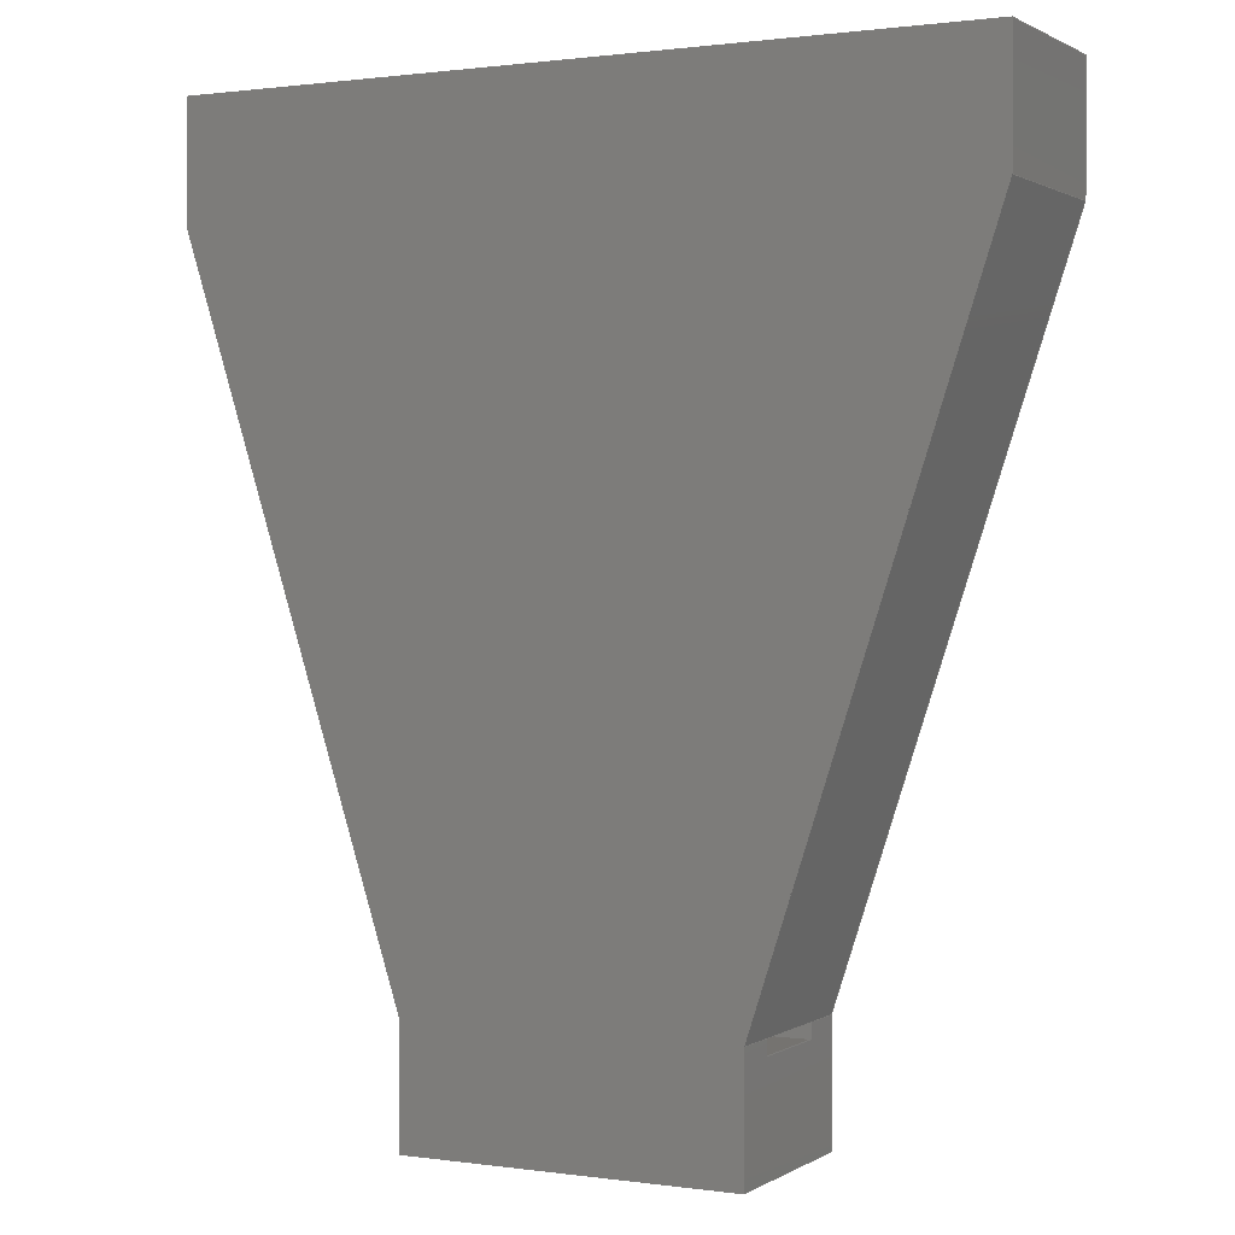
<metadata>
{"format":"step","ext":"step","renderer":"f3d","projection":"perspective","resolution":1024,"background":"white","views":[{"elev":1.2,"azim":27.7,"up":"+Y"}]}
</metadata>
<code>
ISO-10303-21;
DATA;
#1=MECHANICAL_DESIGN_GEOMETRIC_PRESENTATION_REPRESENTATION('',(#4),#452);
#2=SHAPE_REPRESENTATION_RELATIONSHIP('SRR','None',#459,#3);
#3=ADVANCED_BREP_SHAPE_REPRESENTATION('',(#5),#451);
#4=STYLED_ITEM('',(#468),#5);
#5=MANIFOLD_SOLID_BREP('Body1',#276);
#6=FACE_OUTER_BOUND('',#20,.T.);
#7=FACE_OUTER_BOUND('',#21,.T.);
#8=FACE_OUTER_BOUND('',#22,.T.);
#9=FACE_OUTER_BOUND('',#23,.T.);
#10=FACE_OUTER_BOUND('',#24,.T.);
#11=FACE_OUTER_BOUND('',#25,.T.);
#12=FACE_OUTER_BOUND('',#26,.T.);
#13=FACE_OUTER_BOUND('',#27,.T.);
#14=FACE_OUTER_BOUND('',#28,.T.);
#15=FACE_OUTER_BOUND('',#29,.T.);
#16=FACE_OUTER_BOUND('',#30,.T.);
#17=FACE_OUTER_BOUND('',#31,.T.);
#18=FACE_OUTER_BOUND('',#32,.T.);
#19=FACE_OUTER_BOUND('',#33,.T.);
#20=EDGE_LOOP('',(#172,#173,#174,#175));
#21=EDGE_LOOP('',(#176,#177,#178,#179));
#22=EDGE_LOOP('',(#180,#181,#182,#183));
#23=EDGE_LOOP('',(#184,#185,#186,#187));
#24=EDGE_LOOP('',(#188,#189,#190,#191));
#25=EDGE_LOOP('',(#192,#193,#194,#195));
#26=EDGE_LOOP('',(#196,#197,#198,#199,#200,#201));
#27=EDGE_LOOP('',(#202,#203,#204,#205,#206,#207,#208,#209));
#28=EDGE_LOOP('',(#210,#211,#212,#213));
#29=EDGE_LOOP('',(#214,#215,#216,#217,#218,#219,#220,#221));
#30=EDGE_LOOP('',(#222,#223,#224,#225,#226,#227));
#31=EDGE_LOOP('',(#228,#229,#230,#231));
#32=EDGE_LOOP('',(#232,#233,#234,#235,#236,#237,#238,#239));
#33=EDGE_LOOP('',(#240,#241,#242,#243,#244,#245,#246,#247));
#34=LINE('',#376,#72);
#35=LINE('',#378,#73);
#36=LINE('',#380,#74);
#37=LINE('',#381,#75);
#38=LINE('',#384,#76);
#39=LINE('',#386,#77);
#40=LINE('',#387,#78);
#41=LINE('',#390,#79);
#42=LINE('',#392,#80);
#43=LINE('',#393,#81);
#44=LINE('',#395,#82);
#45=LINE('',#396,#83);
#46=LINE('',#400,#84);
#47=LINE('',#402,#85);
#48=LINE('',#404,#86);
#49=LINE('',#405,#87);
#50=LINE('',#408,#88);
#51=LINE('',#410,#89);
#52=LINE('',#411,#90);
#53=LINE('',#414,#91);
#54=LINE('',#416,#92);
#55=LINE('',#417,#93);
#56=LINE('',#418,#94);
#57=LINE('',#421,#95);
#58=LINE('',#423,#96);
#59=LINE('',#424,#97);
#60=LINE('',#427,#98);
#61=LINE('',#429,#99);
#62=LINE('',#430,#100);
#63=LINE('',#433,#101);
#64=LINE('',#434,#102);
#65=LINE('',#436,#103);
#66=LINE('',#437,#104);
#67=LINE('',#440,#105);
#68=LINE('',#442,#106);
#69=LINE('',#443,#107);
#70=LINE('',#445,#108);
#71=LINE('',#446,#109);
#72=VECTOR('',#308,1);
#73=VECTOR('',#309,1);
#74=VECTOR('',#310,1);
#75=VECTOR('',#311,1);
#76=VECTOR('',#314,1);
#77=VECTOR('',#315,1);
#78=VECTOR('',#316,1);
#79=VECTOR('',#319,1);
#80=VECTOR('',#320,1);
#81=VECTOR('',#321,1);
#82=VECTOR('',#324,1);
#83=VECTOR('',#325,1);
#84=VECTOR('',#328,1);
#85=VECTOR('',#329,1);
#86=VECTOR('',#330,1);
#87=VECTOR('',#331,1);
#88=VECTOR('',#334,1);
#89=VECTOR('',#335,1);
#90=VECTOR('',#336,1);
#91=VECTOR('',#339,1);
#92=VECTOR('',#340,1);
#93=VECTOR('',#341,1);
#94=VECTOR('',#342,1);
#95=VECTOR('',#345,1);
#96=VECTOR('',#346,1);
#97=VECTOR('',#347,1);
#98=VECTOR('',#350,1);
#99=VECTOR('',#351,1);
#100=VECTOR('',#352,1);
#101=VECTOR('',#355,1);
#102=VECTOR('',#356,1);
#103=VECTOR('',#357,1);
#104=VECTOR('',#358,1);
#105=VECTOR('',#361,1);
#106=VECTOR('',#362,1);
#107=VECTOR('',#363,1);
#108=VECTOR('',#366,1);
#109=VECTOR('',#367,1);
#110=VERTEX_POINT('',#374);
#111=VERTEX_POINT('',#375);
#112=VERTEX_POINT('',#377);
#113=VERTEX_POINT('',#379);
#114=VERTEX_POINT('',#383);
#115=VERTEX_POINT('',#385);
#116=VERTEX_POINT('',#389);
#117=VERTEX_POINT('',#391);
#118=VERTEX_POINT('',#398);
#119=VERTEX_POINT('',#399);
#120=VERTEX_POINT('',#401);
#121=VERTEX_POINT('',#403);
#122=VERTEX_POINT('',#407);
#123=VERTEX_POINT('',#409);
#124=VERTEX_POINT('',#413);
#125=VERTEX_POINT('',#415);
#126=VERTEX_POINT('',#420);
#127=VERTEX_POINT('',#422);
#128=VERTEX_POINT('',#426);
#129=VERTEX_POINT('',#428);
#130=VERTEX_POINT('',#432);
#131=VERTEX_POINT('',#435);
#132=VERTEX_POINT('',#439);
#133=VERTEX_POINT('',#441);
#134=EDGE_CURVE('',#110,#111,#34,.T.);
#135=EDGE_CURVE('',#112,#110,#35,.T.);
#136=EDGE_CURVE('',#112,#113,#36,.T.);
#137=EDGE_CURVE('',#113,#111,#37,.T.);
#138=EDGE_CURVE('',#111,#114,#38,.T.);
#139=EDGE_CURVE('',#115,#113,#39,.T.);
#140=EDGE_CURVE('',#115,#114,#40,.T.);
#141=EDGE_CURVE('',#114,#116,#41,.T.);
#142=EDGE_CURVE('',#117,#115,#42,.T.);
#143=EDGE_CURVE('',#117,#116,#43,.T.);
#144=EDGE_CURVE('',#116,#110,#44,.T.);
#145=EDGE_CURVE('',#112,#117,#45,.T.);
#146=EDGE_CURVE('',#118,#119,#46,.T.);
#147=EDGE_CURVE('',#118,#120,#47,.T.);
#148=EDGE_CURVE('',#121,#120,#48,.T.);
#149=EDGE_CURVE('',#119,#121,#49,.T.);
#150=EDGE_CURVE('',#119,#122,#50,.T.);
#151=EDGE_CURVE('',#123,#121,#51,.T.);
#152=EDGE_CURVE('',#122,#123,#52,.T.);
#153=EDGE_CURVE('',#124,#122,#53,.T.);
#154=EDGE_CURVE('',#125,#123,#54,.T.);
#155=EDGE_CURVE('',#113,#125,#55,.T.);
#156=EDGE_CURVE('',#124,#112,#56,.T.);
#157=EDGE_CURVE('',#126,#125,#57,.T.);
#158=EDGE_CURVE('',#127,#126,#58,.T.);
#159=EDGE_CURVE('',#127,#124,#59,.T.);
#160=EDGE_CURVE('',#128,#127,#60,.T.);
#161=EDGE_CURVE('',#129,#126,#61,.T.);
#162=EDGE_CURVE('',#128,#129,#62,.T.);
#163=EDGE_CURVE('',#130,#110,#63,.T.);
#164=EDGE_CURVE('',#130,#128,#64,.T.);
#165=EDGE_CURVE('',#131,#129,#65,.T.);
#166=EDGE_CURVE('',#111,#131,#66,.T.);
#167=EDGE_CURVE('',#132,#130,#67,.T.);
#168=EDGE_CURVE('',#133,#131,#68,.T.);
#169=EDGE_CURVE('',#132,#133,#69,.T.);
#170=EDGE_CURVE('',#118,#132,#70,.T.);
#171=EDGE_CURVE('',#120,#133,#71,.T.);
#172=ORIENTED_EDGE('',*,*,#134,.F.);
#173=ORIENTED_EDGE('',*,*,#135,.F.);
#174=ORIENTED_EDGE('',*,*,#136,.T.);
#175=ORIENTED_EDGE('',*,*,#137,.T.);
#176=ORIENTED_EDGE('',*,*,#138,.F.);
#177=ORIENTED_EDGE('',*,*,#137,.F.);
#178=ORIENTED_EDGE('',*,*,#139,.F.);
#179=ORIENTED_EDGE('',*,*,#140,.T.);
#180=ORIENTED_EDGE('',*,*,#141,.F.);
#181=ORIENTED_EDGE('',*,*,#140,.F.);
#182=ORIENTED_EDGE('',*,*,#142,.F.);
#183=ORIENTED_EDGE('',*,*,#143,.T.);
#184=ORIENTED_EDGE('',*,*,#144,.F.);
#185=ORIENTED_EDGE('',*,*,#143,.F.);
#186=ORIENTED_EDGE('',*,*,#145,.F.);
#187=ORIENTED_EDGE('',*,*,#135,.T.);
#188=ORIENTED_EDGE('',*,*,#146,.F.);
#189=ORIENTED_EDGE('',*,*,#147,.T.);
#190=ORIENTED_EDGE('',*,*,#148,.F.);
#191=ORIENTED_EDGE('',*,*,#149,.F.);
#192=ORIENTED_EDGE('',*,*,#150,.F.);
#193=ORIENTED_EDGE('',*,*,#149,.T.);
#194=ORIENTED_EDGE('',*,*,#151,.F.);
#195=ORIENTED_EDGE('',*,*,#152,.F.);
#196=ORIENTED_EDGE('',*,*,#153,.T.);
#197=ORIENTED_EDGE('',*,*,#152,.T.);
#198=ORIENTED_EDGE('',*,*,#154,.F.);
#199=ORIENTED_EDGE('',*,*,#155,.F.);
#200=ORIENTED_EDGE('',*,*,#136,.F.);
#201=ORIENTED_EDGE('',*,*,#156,.F.);
#202=ORIENTED_EDGE('',*,*,#139,.T.);
#203=ORIENTED_EDGE('',*,*,#155,.T.);
#204=ORIENTED_EDGE('',*,*,#157,.F.);
#205=ORIENTED_EDGE('',*,*,#158,.F.);
#206=ORIENTED_EDGE('',*,*,#159,.T.);
#207=ORIENTED_EDGE('',*,*,#156,.T.);
#208=ORIENTED_EDGE('',*,*,#145,.T.);
#209=ORIENTED_EDGE('',*,*,#142,.T.);
#210=ORIENTED_EDGE('',*,*,#160,.T.);
#211=ORIENTED_EDGE('',*,*,#158,.T.);
#212=ORIENTED_EDGE('',*,*,#161,.F.);
#213=ORIENTED_EDGE('',*,*,#162,.F.);
#214=ORIENTED_EDGE('',*,*,#144,.T.);
#215=ORIENTED_EDGE('',*,*,#163,.F.);
#216=ORIENTED_EDGE('',*,*,#164,.T.);
#217=ORIENTED_EDGE('',*,*,#162,.T.);
#218=ORIENTED_EDGE('',*,*,#165,.F.);
#219=ORIENTED_EDGE('',*,*,#166,.F.);
#220=ORIENTED_EDGE('',*,*,#138,.T.);
#221=ORIENTED_EDGE('',*,*,#141,.T.);
#222=ORIENTED_EDGE('',*,*,#167,.T.);
#223=ORIENTED_EDGE('',*,*,#163,.T.);
#224=ORIENTED_EDGE('',*,*,#134,.T.);
#225=ORIENTED_EDGE('',*,*,#166,.T.);
#226=ORIENTED_EDGE('',*,*,#168,.F.);
#227=ORIENTED_EDGE('',*,*,#169,.F.);
#228=ORIENTED_EDGE('',*,*,#170,.T.);
#229=ORIENTED_EDGE('',*,*,#169,.T.);
#230=ORIENTED_EDGE('',*,*,#171,.F.);
#231=ORIENTED_EDGE('',*,*,#147,.F.);
#232=ORIENTED_EDGE('',*,*,#171,.T.);
#233=ORIENTED_EDGE('',*,*,#168,.T.);
#234=ORIENTED_EDGE('',*,*,#165,.T.);
#235=ORIENTED_EDGE('',*,*,#161,.T.);
#236=ORIENTED_EDGE('',*,*,#157,.T.);
#237=ORIENTED_EDGE('',*,*,#154,.T.);
#238=ORIENTED_EDGE('',*,*,#151,.T.);
#239=ORIENTED_EDGE('',*,*,#148,.T.);
#240=ORIENTED_EDGE('',*,*,#170,.F.);
#241=ORIENTED_EDGE('',*,*,#146,.T.);
#242=ORIENTED_EDGE('',*,*,#150,.T.);
#243=ORIENTED_EDGE('',*,*,#153,.F.);
#244=ORIENTED_EDGE('',*,*,#159,.F.);
#245=ORIENTED_EDGE('',*,*,#160,.F.);
#246=ORIENTED_EDGE('',*,*,#164,.F.);
#247=ORIENTED_EDGE('',*,*,#167,.F.);
#248=PLANE('',#290);
#249=PLANE('',#291);
#250=PLANE('',#292);
#251=PLANE('',#293);
#252=PLANE('',#294);
#253=PLANE('',#295);
#254=PLANE('',#296);
#255=PLANE('',#297);
#256=PLANE('',#298);
#257=PLANE('',#299);
#258=PLANE('',#300);
#259=PLANE('',#301);
#260=PLANE('',#302);
#261=PLANE('',#303);
#262=ADVANCED_FACE('',(#6),#248,.F.);
#263=ADVANCED_FACE('',(#7),#249,.F.);
#264=ADVANCED_FACE('',(#8),#250,.F.);
#265=ADVANCED_FACE('',(#9),#251,.F.);
#266=ADVANCED_FACE('',(#10),#252,.T.);
#267=ADVANCED_FACE('',(#11),#253,.T.);
#268=ADVANCED_FACE('',(#12),#254,.T.);
#269=ADVANCED_FACE('',(#13),#255,.T.);
#270=ADVANCED_FACE('',(#14),#256,.T.);
#271=ADVANCED_FACE('',(#15),#257,.T.);
#272=ADVANCED_FACE('',(#16),#258,.T.);
#273=ADVANCED_FACE('',(#17),#259,.T.);
#274=ADVANCED_FACE('',(#18),#260,.T.);
#275=ADVANCED_FACE('',(#19),#261,.F.);
#276=CLOSED_SHELL('',(#262,#263,#264,#265,#266,#267,#268,#269,#270,#271,
#272,#273,#274,#275));
#277=DERIVED_UNIT_ELEMENT(#279,1);
#278=DERIVED_UNIT_ELEMENT(#454,3);
#279=(
MASS_UNIT()
NAMED_UNIT(*)
SI_UNIT(.KILO.,.GRAM.)
);
#280=DERIVED_UNIT((#277,#278));
#281=MEASURE_REPRESENTATION_ITEM('density measure',
POSITIVE_RATIO_MEASURE(7850),#280);
#282=PROPERTY_DEFINITION_REPRESENTATION(#287,#284);
#283=PROPERTY_DEFINITION_REPRESENTATION(#288,#285);
#284=REPRESENTATION('material name',(#286),#451);
#285=REPRESENTATION('density',(#281),#451);
#286=DESCRIPTIVE_REPRESENTATION_ITEM('Steel','Steel');
#287=PROPERTY_DEFINITION('material property','material name',#461);
#288=PROPERTY_DEFINITION('material property','density of part',#461);
#289=AXIS2_PLACEMENT_3D('placement',#372,#304,#305);
#290=AXIS2_PLACEMENT_3D('',#373,#306,#307);
#291=AXIS2_PLACEMENT_3D('',#382,#312,#313);
#292=AXIS2_PLACEMENT_3D('',#388,#317,#318);
#293=AXIS2_PLACEMENT_3D('',#394,#322,#323);
#294=AXIS2_PLACEMENT_3D('',#397,#326,#327);
#295=AXIS2_PLACEMENT_3D('',#406,#332,#333);
#296=AXIS2_PLACEMENT_3D('',#412,#337,#338);
#297=AXIS2_PLACEMENT_3D('',#419,#343,#344);
#298=AXIS2_PLACEMENT_3D('',#425,#348,#349);
#299=AXIS2_PLACEMENT_3D('',#431,#353,#354);
#300=AXIS2_PLACEMENT_3D('',#438,#359,#360);
#301=AXIS2_PLACEMENT_3D('',#444,#364,#365);
#302=AXIS2_PLACEMENT_3D('',#447,#368,#369);
#303=AXIS2_PLACEMENT_3D('',#448,#370,#371);
#304=DIRECTION('axis',(0,0,1));
#305=DIRECTION('refdir',(1,0,0));
#306=DIRECTION('center_axis',(-0.003687,1,0));
#307=DIRECTION('ref_axis',(0,0,-1));
#308=DIRECTION('',(0,0,1));
#309=DIRECTION('',(-1,-0.003687,0));
#310=DIRECTION('',(0,0,1));
#311=DIRECTION('',(-1,-0.003687,0));
#312=DIRECTION('center_axis',(0,0,1));
#313=DIRECTION('ref_axis',(-0.003687,1,0));
#314=DIRECTION('',(0.003687,-1,0));
#315=DIRECTION('',(-0.003687,1,0));
#316=DIRECTION('',(-1,-0.003687,0));
#317=DIRECTION('center_axis',(0.003687,-1,0));
#318=DIRECTION('ref_axis',(0,0,1));
#319=DIRECTION('',(0,0,-1));
#320=DIRECTION('',(0,0,1));
#321=DIRECTION('',(-1,-0.003687,0));
#322=DIRECTION('center_axis',(-1.637e-18,4.441e-16,
-1));
#323=DIRECTION('ref_axis',(0.003687,-1,-4.441e-16));
#324=DIRECTION('',(-0.003687,1,4.441e-16));
#325=DIRECTION('',(0.003687,-1,-4.441e-16));
#326=DIRECTION('center_axis',(0,1,0));
#327=DIRECTION('ref_axis',(-1,0,0));
#328=DIRECTION('',(1,0,0));
#329=DIRECTION('',(0,0,1));
#330=DIRECTION('',(-1,0,0));
#331=DIRECTION('',(0,0,1));
#332=DIRECTION('center_axis',(1,8.882e-16,0));
#333=DIRECTION('ref_axis',(-8.882e-16,1,0));
#334=DIRECTION('',(8.882e-16,-1,0));
#335=DIRECTION('',(-8.882e-16,1,0));
#336=DIRECTION('',(0,0,1));
#337=DIRECTION('center_axis',(0.9504,-0.3111,0));
#338=DIRECTION('ref_axis',(0.3111,0.9504,0));
#339=DIRECTION('',(0.3111,0.9504,0));
#340=DIRECTION('',(0.3111,0.9504,0));
#341=DIRECTION('',(0,0,1));
#342=DIRECTION('',(0,0,1));
#343=DIRECTION('center_axis',(1,0.003687,0));
#344=DIRECTION('ref_axis',(-0.003687,1,0));
#345=DIRECTION('',(-0.003687,1,0));
#346=DIRECTION('',(0,0,1));
#347=DIRECTION('',(-0.003687,1,0));
#348=DIRECTION('center_axis',(0.003687,-1,0));
#349=DIRECTION('ref_axis',(1,0.003687,0));
#350=DIRECTION('',(1,0.003687,0));
#351=DIRECTION('',(1,0.003687,0));
#352=DIRECTION('',(0,0,1));
#353=DIRECTION('center_axis',(-1,-0.003687,0));
#354=DIRECTION('ref_axis',(0.003687,-1,0));
#355=DIRECTION('',(0,0,1));
#356=DIRECTION('',(0.003687,-1,0));
#357=DIRECTION('',(0.003687,-1,0));
#358=DIRECTION('',(0,0,1));
#359=DIRECTION('center_axis',(-0.952,-0.306,0));
#360=DIRECTION('ref_axis',(0.306,-0.952,0));
#361=DIRECTION('',(0.306,-0.952,0));
#362=DIRECTION('',(0.306,-0.952,0));
#363=DIRECTION('',(0,0,1));
#364=DIRECTION('center_axis',(-1,-2.498e-16,0));
#365=DIRECTION('ref_axis',(2.498e-16,-1,0));
#366=DIRECTION('',(2.498e-16,-1,0));
#367=DIRECTION('',(2.498e-16,-1,0));
#368=DIRECTION('center_axis',(0,0,1));
#369=DIRECTION('ref_axis',(1,0,0));
#370=DIRECTION('center_axis',(0,0,1));
#371=DIRECTION('ref_axis',(1,0,0));
#372=CARTESIAN_POINT('',(0,0,0));
#373=CARTESIAN_POINT('Origin',(18.7,14.82,4.5));
#374=CARTESIAN_POINT('',(7.698,14.78,1.5));
#375=CARTESIAN_POINT('',(7.698,14.78,4.5));
#376=CARTESIAN_POINT('',(7.698,14.78,0));
#377=CARTESIAN_POINT('',(18.7,14.82,1.5));
#378=CARTESIAN_POINT('',(18.7,14.82,1.5));
#379=CARTESIAN_POINT('',(18.7,14.82,4.5));
#380=CARTESIAN_POINT('',(18.7,14.82,0));
#381=CARTESIAN_POINT('',(18.7,14.82,4.5));
#382=CARTESIAN_POINT('Origin',(18.7,14.32,4.5));
#383=CARTESIAN_POINT('',(7.7,14.28,4.5));
#384=CARTESIAN_POINT('',(7.699,14.53,4.5));
#385=CARTESIAN_POINT('',(18.7,14.32,4.5));
#386=CARTESIAN_POINT('',(18.71,12.57,4.5));
#387=CARTESIAN_POINT('',(18.7,14.32,4.5));
#388=CARTESIAN_POINT('Origin',(18.7,14.32,1.5));
#389=CARTESIAN_POINT('',(7.7,14.28,1.5));
#390=CARTESIAN_POINT('',(7.7,14.28,0.75));
#391=CARTESIAN_POINT('',(18.7,14.32,1.5));
#392=CARTESIAN_POINT('',(18.7,14.32,0.75));
#393=CARTESIAN_POINT('',(18.7,14.32,1.5));
#394=CARTESIAN_POINT('Origin',(18.7,14.82,1.5));
#395=CARTESIAN_POINT('',(7.698,14.78,1.5));
#396=CARTESIAN_POINT('',(18.71,12.82,1.5));
#397=CARTESIAN_POINT('Origin',(26.26,41.92,0));
#398=CARTESIAN_POINT('',(0.2606,41.92,0));
#399=CARTESIAN_POINT('',(26.26,41.92,0));
#400=CARTESIAN_POINT('',(0.2606,41.92,0));
#401=CARTESIAN_POINT('',(0.2606,41.92,6));
#402=CARTESIAN_POINT('',(0.2606,41.92,0));
#403=CARTESIAN_POINT('',(26.26,41.92,6));
#404=CARTESIAN_POINT('',(0.2606,41.92,6));
#405=CARTESIAN_POINT('',(26.26,41.92,0));
#406=CARTESIAN_POINT('Origin',(26.26,37.92,0));
#407=CARTESIAN_POINT('',(26.26,37.92,0));
#408=CARTESIAN_POINT('',(26.26,41.92,0));
#409=CARTESIAN_POINT('',(26.26,37.92,6));
#410=CARTESIAN_POINT('',(26.26,41.92,6));
#411=CARTESIAN_POINT('',(26.26,37.92,0));
#412=CARTESIAN_POINT('Origin',(18.7,14.82,0));
#413=CARTESIAN_POINT('',(18.7,14.82,0));
#414=CARTESIAN_POINT('',(18.7,14.82,0));
#415=CARTESIAN_POINT('',(18.7,14.82,6));
#416=CARTESIAN_POINT('',(18.7,14.82,6));
#417=CARTESIAN_POINT('',(18.7,14.82,0));
#418=CARTESIAN_POINT('',(18.7,14.82,0));
#419=CARTESIAN_POINT('Origin',(18.71,10.82,0));
#420=CARTESIAN_POINT('',(18.71,10.82,6));
#421=CARTESIAN_POINT('',(18.71,10.82,6));
#422=CARTESIAN_POINT('',(18.71,10.82,0));
#423=CARTESIAN_POINT('',(18.71,10.82,0));
#424=CARTESIAN_POINT('',(18.71,10.82,0));
#425=CARTESIAN_POINT('Origin',(7.713,10.78,0));
#426=CARTESIAN_POINT('',(7.713,10.78,0));
#427=CARTESIAN_POINT('',(7.713,10.78,0));
#428=CARTESIAN_POINT('',(7.713,10.78,6));
#429=CARTESIAN_POINT('',(7.713,10.78,6));
#430=CARTESIAN_POINT('',(7.713,10.78,0));
#431=CARTESIAN_POINT('Origin',(7.698,14.78,0));
#432=CARTESIAN_POINT('',(7.698,14.78,0));
#433=CARTESIAN_POINT('',(7.698,14.78,0));
#434=CARTESIAN_POINT('',(7.698,14.78,0));
#435=CARTESIAN_POINT('',(7.698,14.78,6));
#436=CARTESIAN_POINT('',(7.698,14.78,6));
#437=CARTESIAN_POINT('',(7.698,14.78,0));
#438=CARTESIAN_POINT('Origin',(0.2606,37.92,0));
#439=CARTESIAN_POINT('',(0.2606,37.92,0));
#440=CARTESIAN_POINT('',(0.2606,37.92,0));
#441=CARTESIAN_POINT('',(0.2606,37.92,6));
#442=CARTESIAN_POINT('',(0.2606,37.92,6));
#443=CARTESIAN_POINT('',(0.2606,37.92,0));
#444=CARTESIAN_POINT('Origin',(0.2606,41.92,0));
#445=CARTESIAN_POINT('',(0.2606,41.92,0));
#446=CARTESIAN_POINT('',(0.2606,41.92,6));
#447=CARTESIAN_POINT('Origin',(13.26,26.35,6));
#448=CARTESIAN_POINT('Origin',(13.26,26.35,0));
#449=UNCERTAINTY_MEASURE_WITH_UNIT(LENGTH_MEASURE(0.001),#453,
'DISTANCE_ACCURACY_VALUE',
'Maximum model space distance between geometric entities at asserted c
onnectivities');
#450=UNCERTAINTY_MEASURE_WITH_UNIT(LENGTH_MEASURE(0.001),#453,
'DISTANCE_ACCURACY_VALUE',
'Maximum model space distance between geometric entities at asserted c
onnectivities');
#451=(
GEOMETRIC_REPRESENTATION_CONTEXT(3)
GLOBAL_UNCERTAINTY_ASSIGNED_CONTEXT((#449))
GLOBAL_UNIT_ASSIGNED_CONTEXT((#453,#455,#456))
REPRESENTATION_CONTEXT('','3D')
);
#452=(
GEOMETRIC_REPRESENTATION_CONTEXT(3)
GLOBAL_UNCERTAINTY_ASSIGNED_CONTEXT((#450))
GLOBAL_UNIT_ASSIGNED_CONTEXT((#453,#455,#456))
REPRESENTATION_CONTEXT('','3D')
);
#453=(
LENGTH_UNIT()
NAMED_UNIT(*)
SI_UNIT(.CENTI.,.METRE.)
);
#454=(
LENGTH_UNIT()
NAMED_UNIT(*)
SI_UNIT($,.METRE.)
);
#455=(
NAMED_UNIT(*)
PLANE_ANGLE_UNIT()
SI_UNIT($,.RADIAN.)
);
#456=(
NAMED_UNIT(*)
SI_UNIT($,.STERADIAN.)
SOLID_ANGLE_UNIT()
);
#457=SHAPE_DEFINITION_REPRESENTATION(#458,#459);
#458=PRODUCT_DEFINITION_SHAPE('',$,#461);
#459=SHAPE_REPRESENTATION('',(#289),#451);
#460=PRODUCT_DEFINITION_CONTEXT('part definition',#465,'design');
#461=PRODUCT_DEFINITION('Untitled','Untitled',#462,#460);
#462=PRODUCT_DEFINITION_FORMATION('',$,#467);
#463=PRODUCT_RELATED_PRODUCT_CATEGORY('Untitled','Untitled',(#467));
#464=APPLICATION_PROTOCOL_DEFINITION('international standard',
'automotive_design',2009,#465);
#465=APPLICATION_CONTEXT(
'Core Data for Automotive Mechanical Design Process');
#466=PRODUCT_CONTEXT('part definition',#465,'mechanical');
#467=PRODUCT('Untitled','Untitled',$,(#466));
#468=PRESENTATION_STYLE_ASSIGNMENT((#469));
#469=SURFACE_STYLE_USAGE(.BOTH.,#470);
#470=SURFACE_SIDE_STYLE('',(#471));
#471=SURFACE_STYLE_FILL_AREA(#472);
#472=FILL_AREA_STYLE('Steel - Satin',(#473));
#473=FILL_AREA_STYLE_COLOUR('Steel - Satin',#474);
#474=COLOUR_RGB('Steel - Satin',0.6275,0.6275,0.6275);
ENDSEC;
END-ISO-10303-21;

</code>
